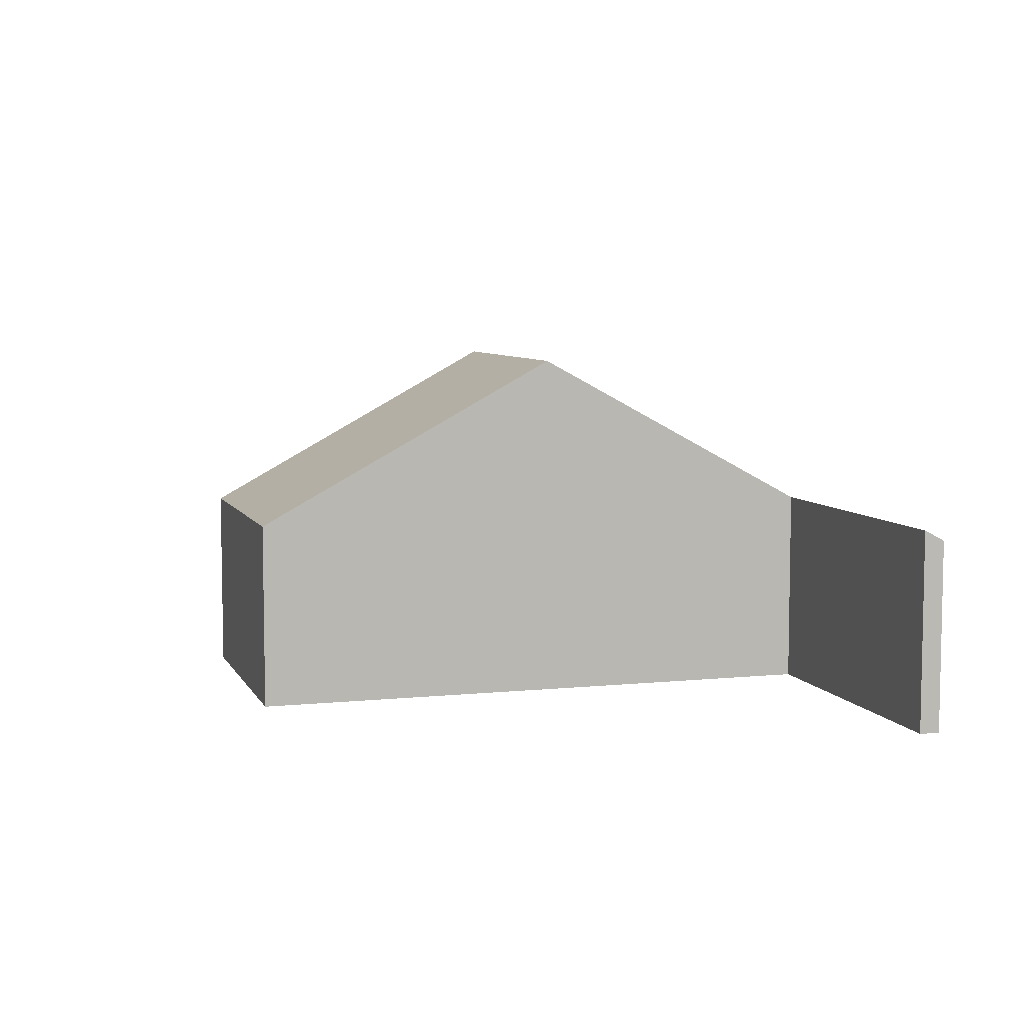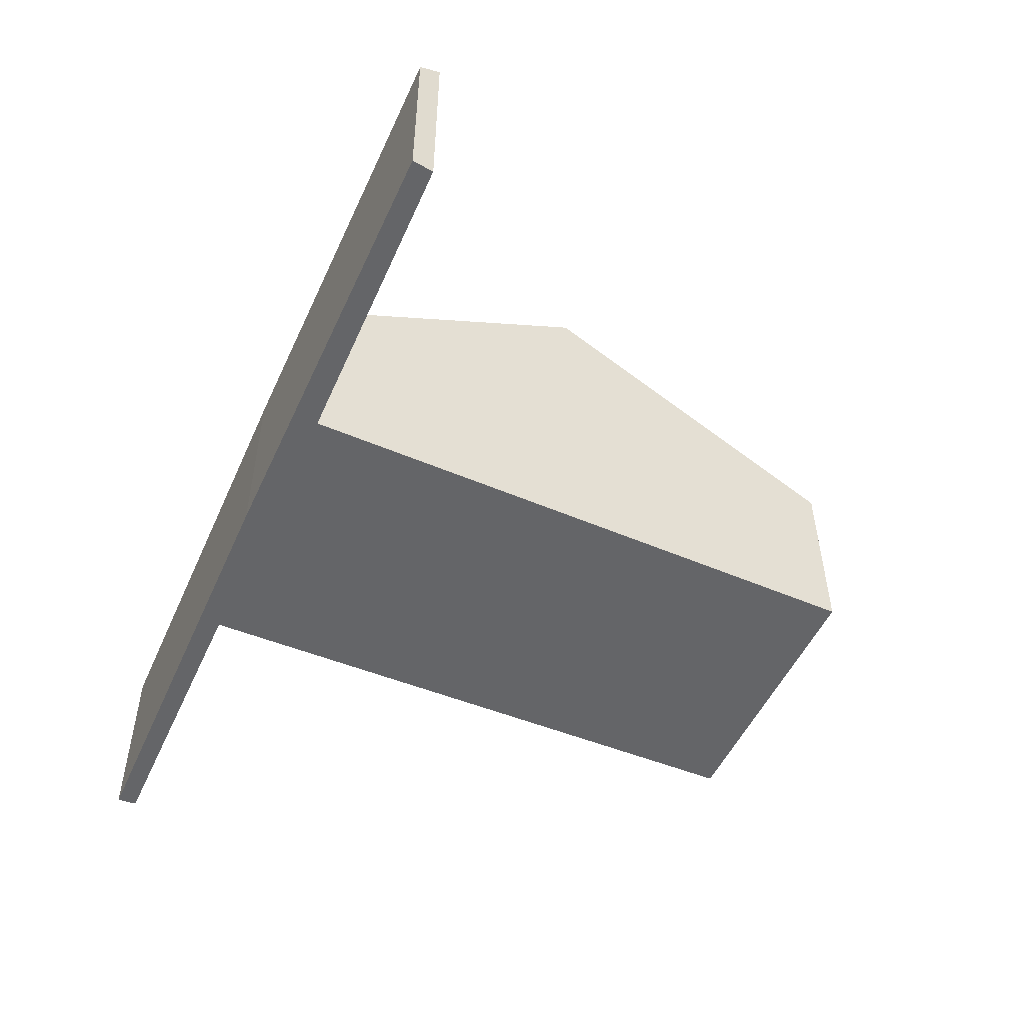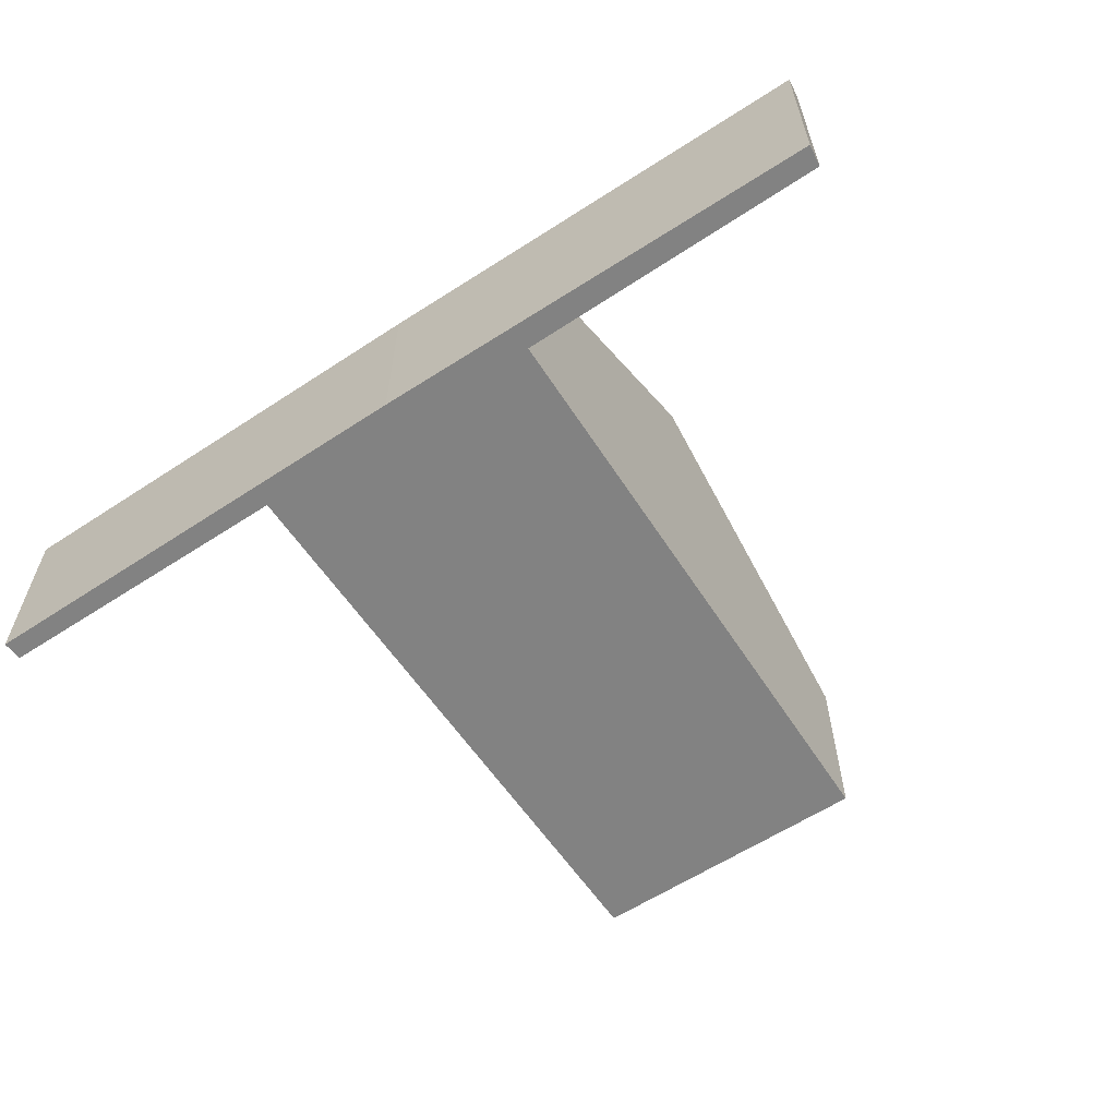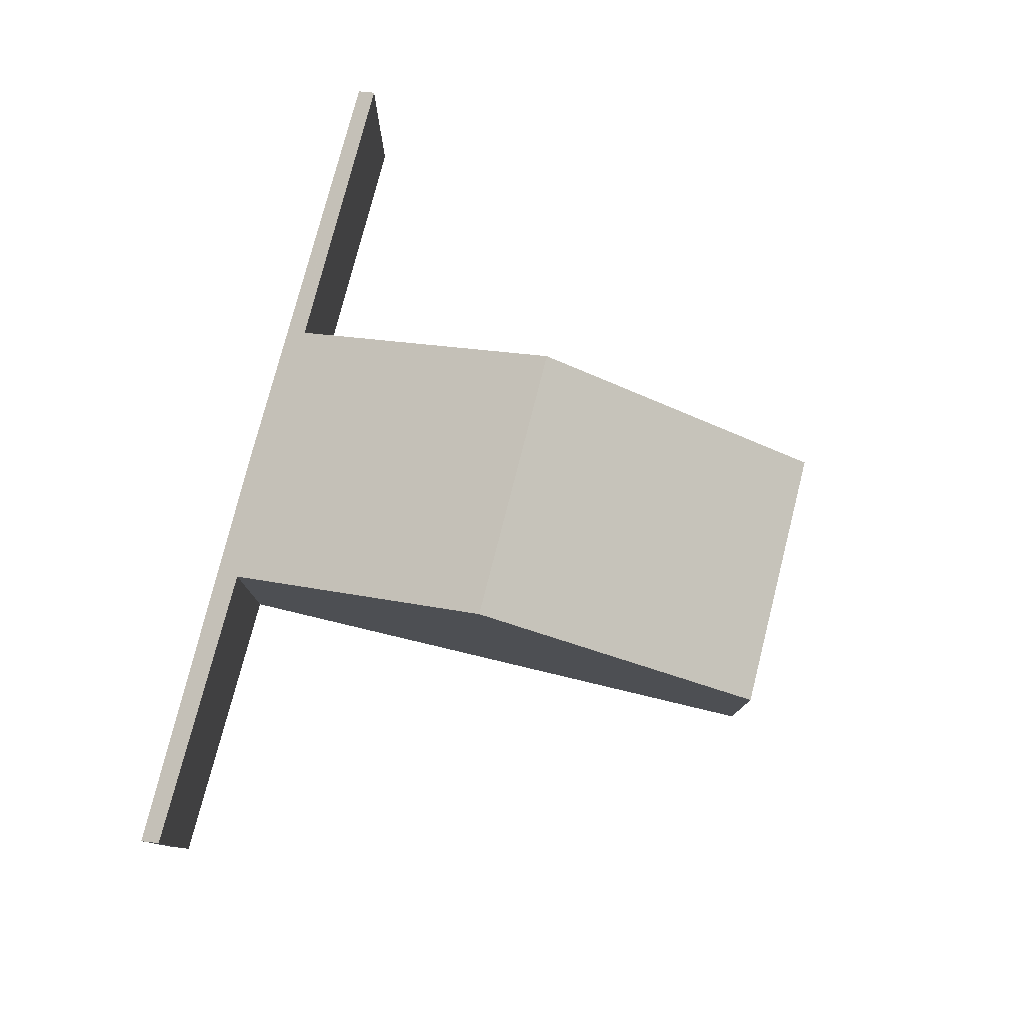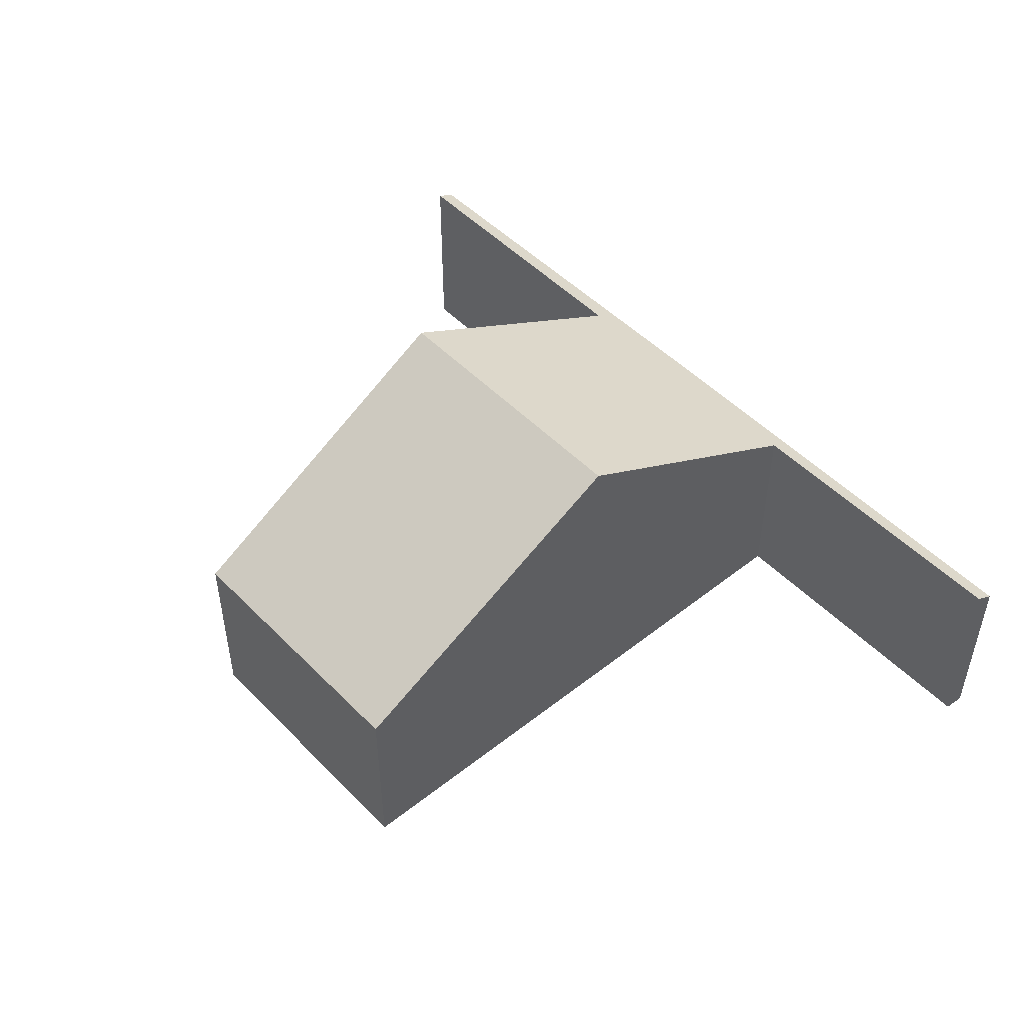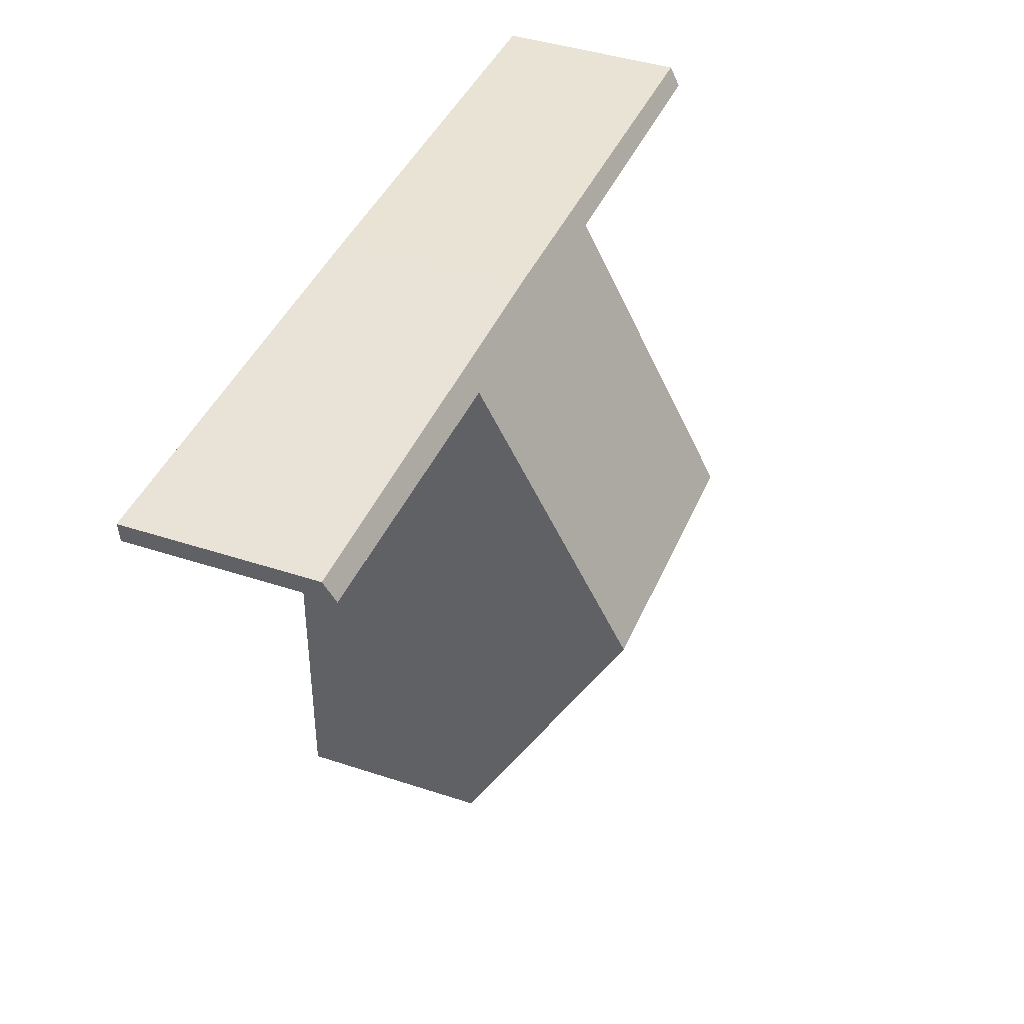
<metadata>
{"format":"obj","ext":"obj","renderer":"f3d","projection":"perspective","resolution":1024,"background":"white","views":[{"elev":6.8,"azim":-108.3,"up":"+Y"},{"elev":-51.6,"azim":64.7,"up":"+Y"},{"elev":-60.7,"azim":32.3,"up":"+Y"},{"elev":78.5,"azim":103.0,"up":"+Y"},{"elev":48.9,"azim":-133.0,"up":"+Y"},{"elev":42.5,"azim":111.5,"up":"+Z"}]}
</metadata>
<code>
v  5.421 3.158 -10.1
v  10.06 5.943 -4.855
v  10.1 3.146 -10.01
v  5.266 5.943 -4.971
v  15.12 3.37 0.012
v  13.42 3.171 0.337
v  15.16 3.177 0.369
v  10.03 3.388 -0.145
v  10.01 3.16 0.275
v  7.675 3.152 0.233
v  10.03 3.806 -0.915
v  5.01 3.161 0.152
v  5.121 3.354 -0.202
v  5.146 3.796 -1.016
v  2.324 3.169 0.071
v  5.021 3.354 -0.205
v  0.032 3.356 -0.329
v  0 3.177 1.945e-16
v  0 0 0
v  2.324 -4.348e-18 0.071
v  5.01 -9.307e-18 0.152
v  7.675 -1.427e-17 0.233
v  10.01 -1.684e-17 0.275
v  13.42 -2.064e-17 0.337
v  15.16 -2.259e-17 0.369
v  15.12 -7.348e-19 0.012
v  10.03 8.879e-18 -0.145
v  10.03 5.603e-17 -0.915
v  10.06 2.973e-16 -4.855
v  10.1 6.13e-16 -10.01
v  5.421 6.186e-16 -10.1
v  5.121 1.237e-17 -0.202
v  0.032 2.015e-17 -0.329
v  5.021 1.255e-17 -0.205
v  5.266 3.044e-16 -4.971
v  5.146 6.221e-17 -1.016
g defaultobject
f 1 2 3
f 2 1 4
f 5 6 7
f 6 5 8
f 6 8 9
f 9 8 10
f 10 8 11
f 10 11 2
f 10 2 12
f 12 2 13
f 13 2 14
f 14 2 4
f 13 15 12
f 15 13 16
f 15 16 17
f 15 17 18
f 19 15 18
f 15 19 20
f 15 20 12
f 12 20 21
f 12 21 10
f 10 21 22
f 10 22 9
f 9 22 23
f 9 23 6
f 6 23 24
f 6 24 7
f 7 24 25
f 7 26 5
f 26 7 25
f 27 11 8
f 11 27 2
f 2 27 28
f 2 28 3
f 3 28 29
f 3 29 30
f 5 27 8
f 27 5 26
f 3 31 1
f 31 3 30
f 32 16 13
f 16 32 17
f 17 32 33
f 33 32 34
f 31 4 1
f 4 31 35
f 4 35 14
f 14 35 36
f 14 36 13
f 13 36 32
f 33 18 17
f 18 33 19
f 30 35 31
f 35 30 29
f 35 29 36
f 36 29 28
f 36 28 32
f 32 28 27
f 34 19 33
f 19 34 32
f 19 32 27
f 19 27 26
f 19 26 25
f 19 25 20
f 20 25 21
f 21 25 24
f 21 24 23
f 21 23 22

</code>
